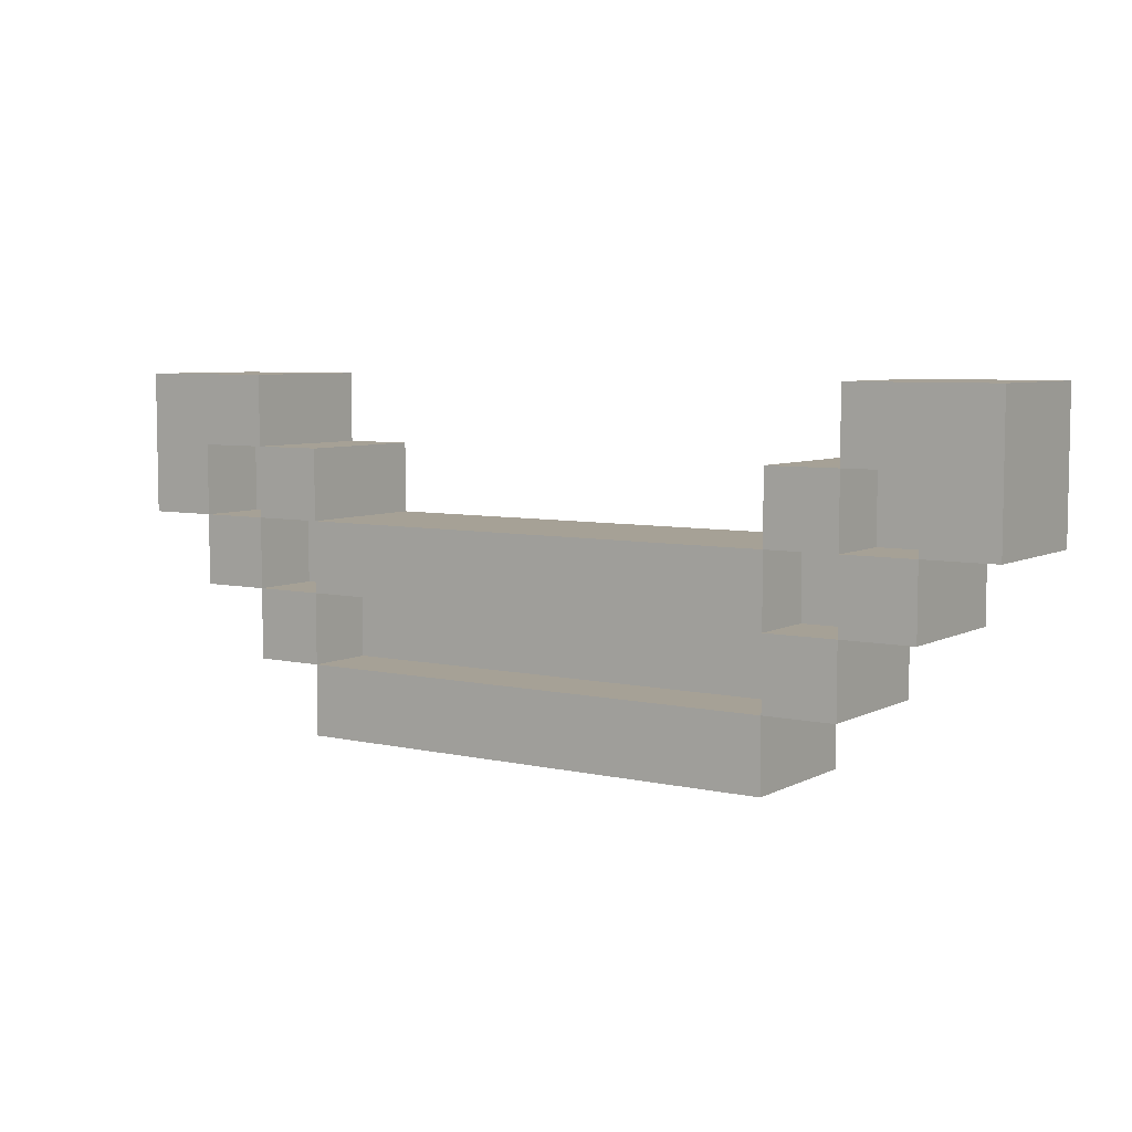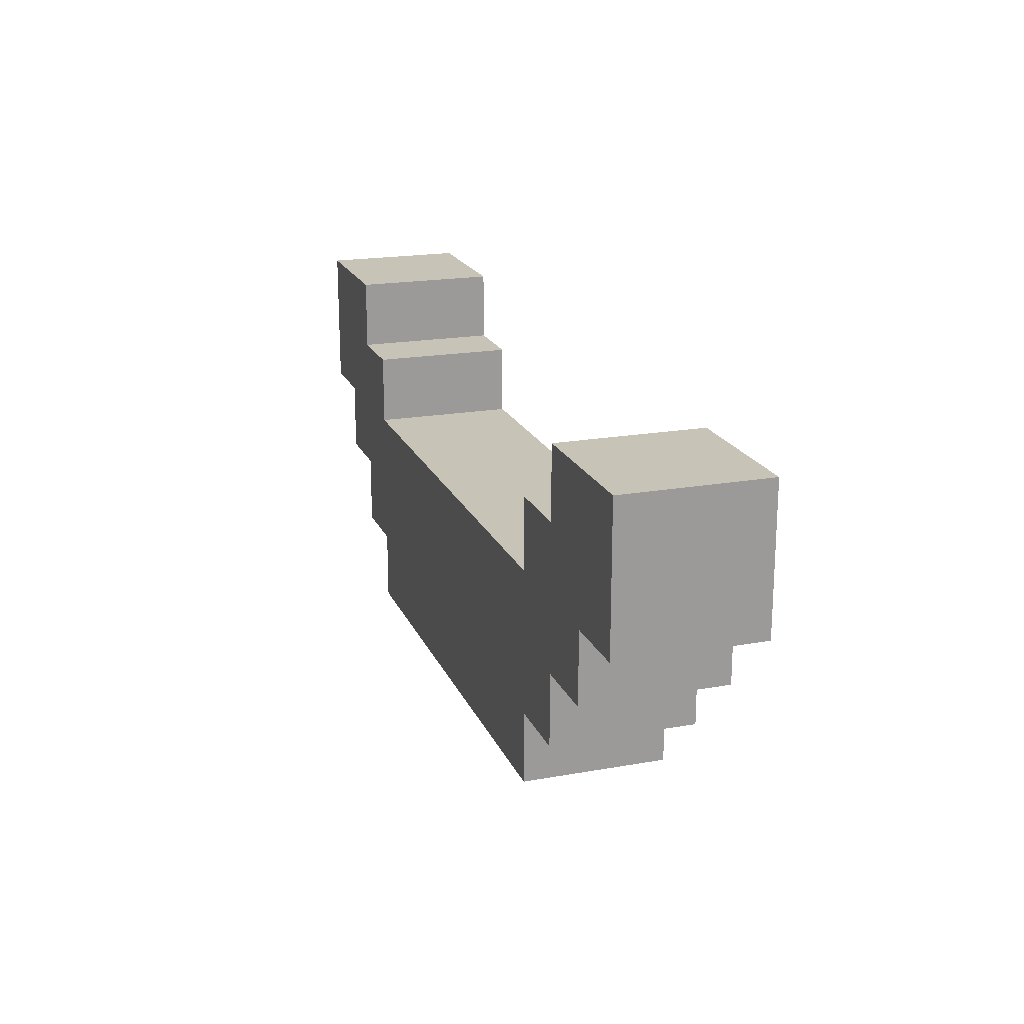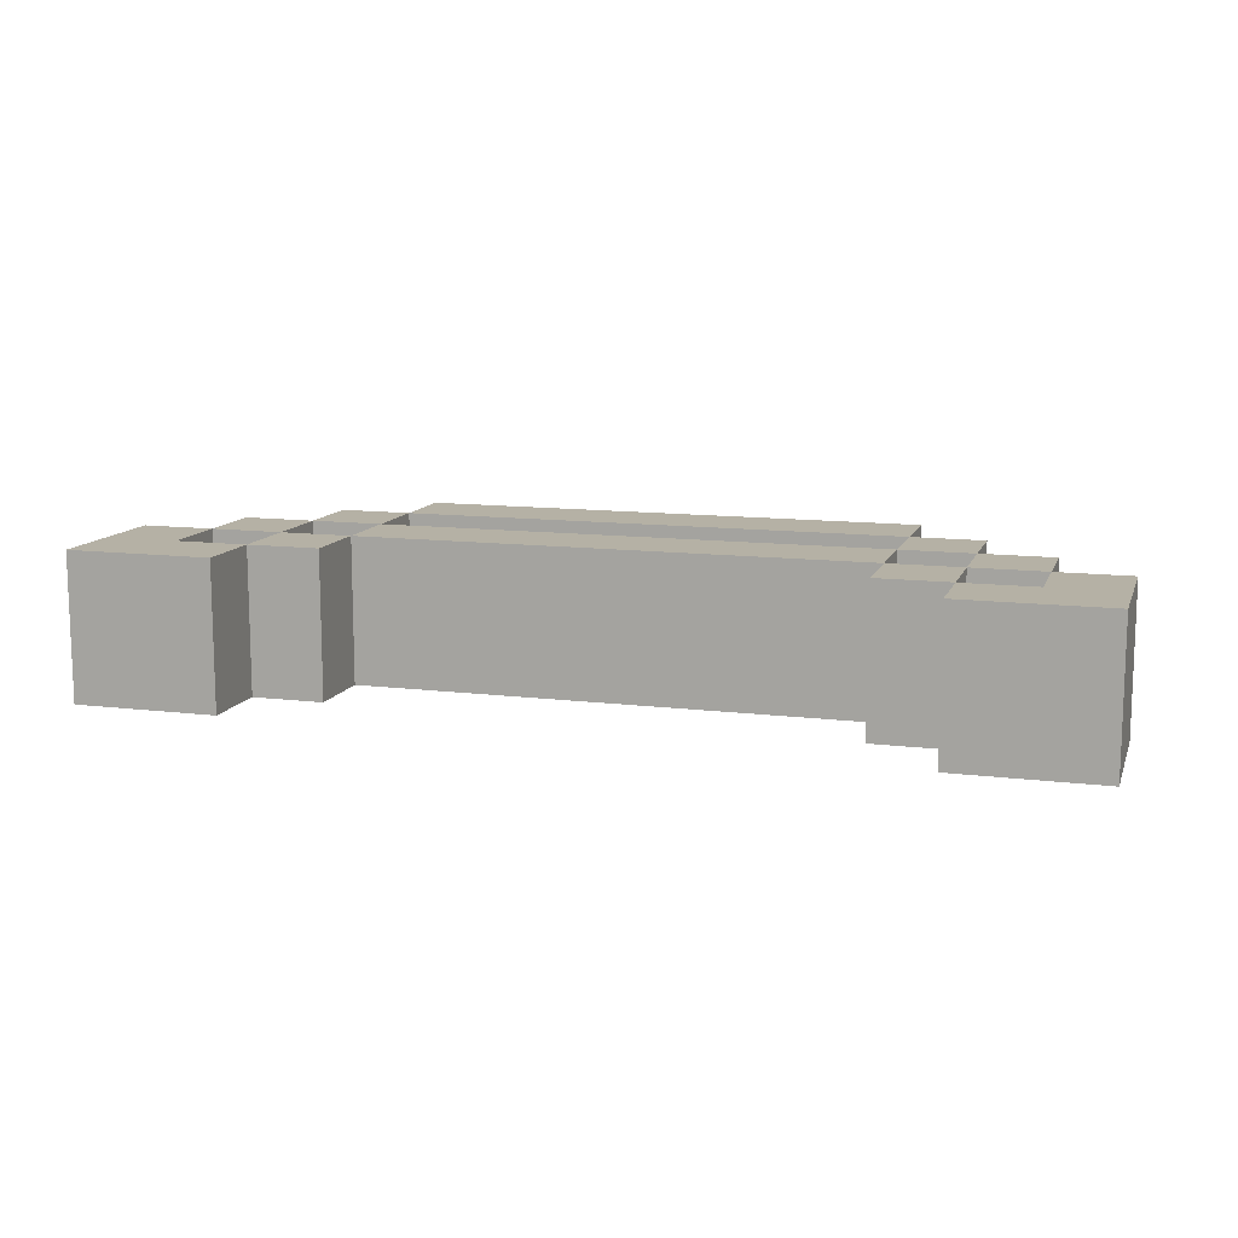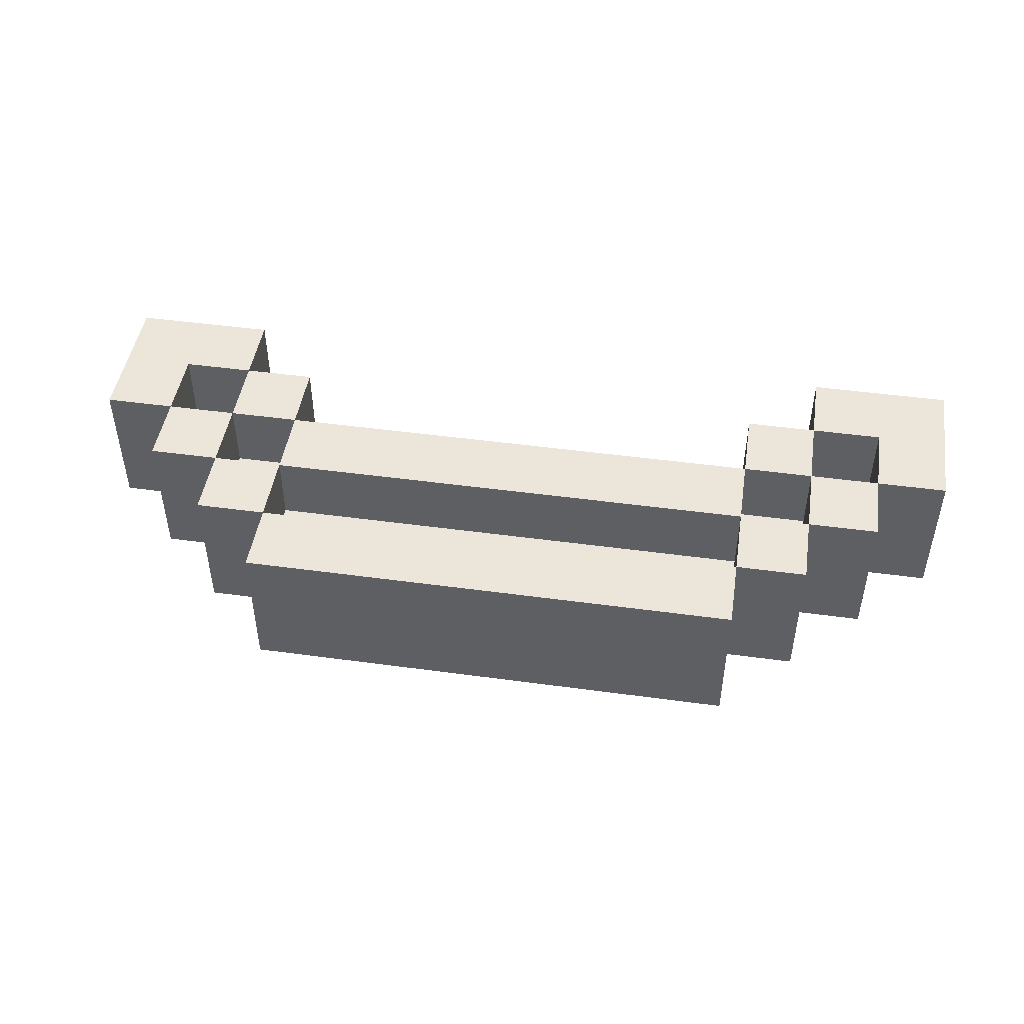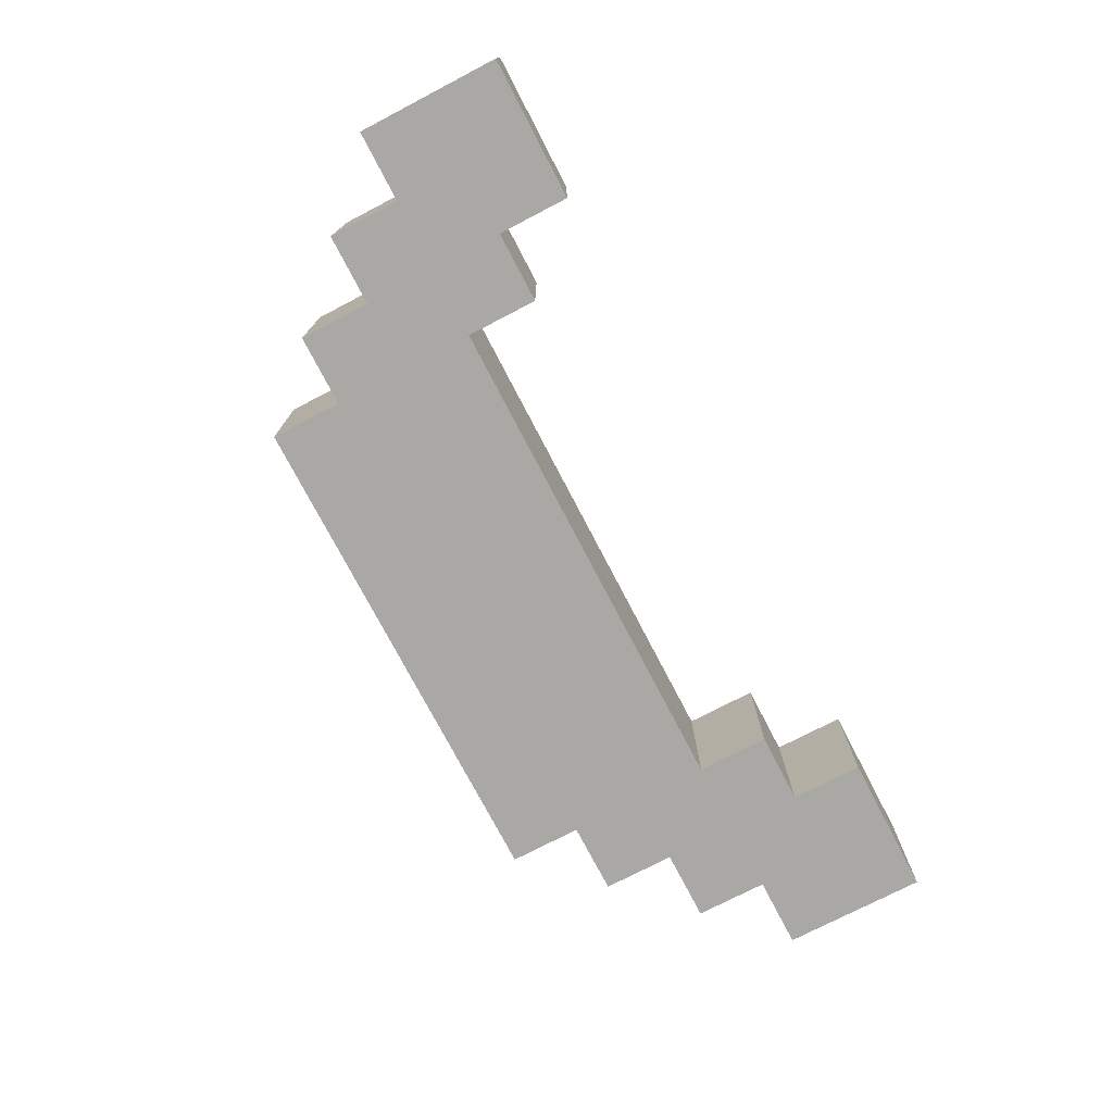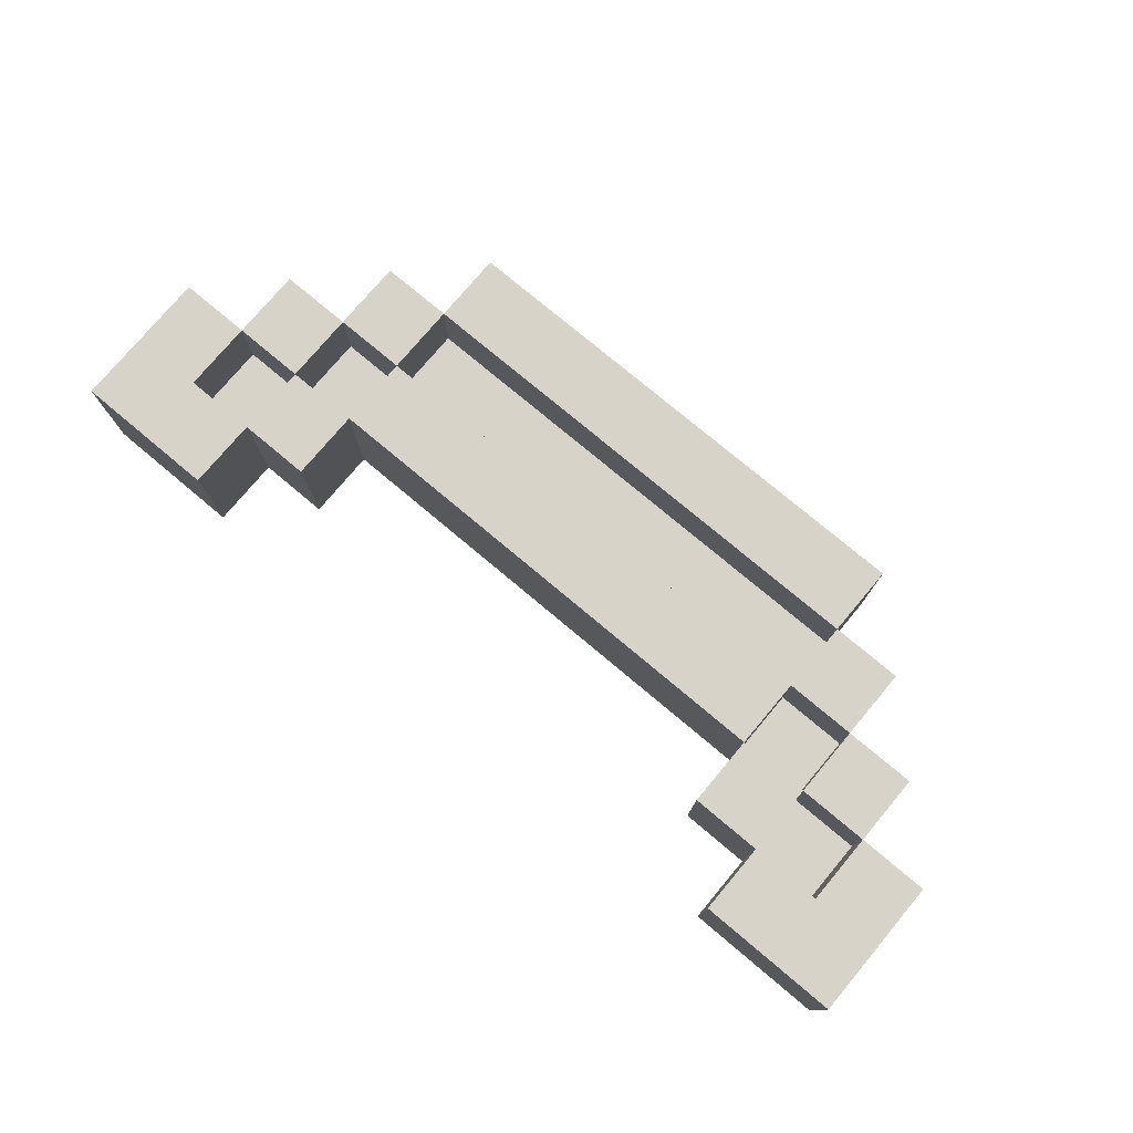
<metadata>
{"format":"obj","ext":"obj","renderer":"f3d","projection":"perspective","resolution":1024,"background":"white","views":[{"elev":6.2,"azim":-145.9,"up":"+Z"},{"elev":19.6,"azim":71.6,"up":"+Z"},{"elev":11.8,"azim":16.6,"up":"+Y"},{"elev":46.9,"azim":-171.2,"up":"+Y"},{"elev":-74.9,"azim":-62.5,"up":"+Y"},{"elev":76.8,"azim":40.0,"up":"+Y"}]}
</metadata>
<code>
o
v 0.6 0 1.1
v 0.6 0 0.9
v 0.6 0.1 1.1
v 0.6 0.1 0.9
v 0.6 0.2 1.1
v 0.6 0.2 0.9
v 0.7 0 0.9
v 0.7 0 0.8
v 0.7 0.1 0.9
v 0.7 0.1 0.8
v 0.7 0.2 0.9
v 0.7 0.2 0.8
v 0.8 0 0.8
v 0.8 0 0.7
v 0.8 0.1 1
v 0.8 0.1 0.9
v 0.8 0.1 0.8
v 0.8 0.1 0.7
v 0.8 0.2 1
v 0.8 0.2 0.9
v 0.8 0.2 0.8
v 0.8 0.2 0.7
v 0.9 0 0.7
v 0.9 0 0.6
v 0.9 0.1 0.9
v 0.9 0.1 0.8
v 0.9 0.1 0.7
v 0.9 0.1 0.6
v 0.9 0.2 0.9
v 0.9 0.2 0.8
v 0.9 0.2 0.7
v 0.9 0.2 0.6
v 1.6 0 1
v 1.6 0 0.9
v 1.6 0.1 0.8
v 1.6 0.1 0.7
v 1.6 0.2 1
v 1.6 0.2 0.9
v 1.6 0.2 0.8
v 1.6 0.2 0.7
v 1.7 0 1.1
v 1.7 0 1
v 1.7 0.1 0.9
v 1.7 0.1 0.8
v 1.7 0.2 1.1
v 1.7 0.2 1
v 1.7 0.2 0.9
v 1.7 0.2 0.8
v 1.8 0.1 1
v 1.8 0.1 0.9
v 1.8 0.2 1
v 1.8 0.2 0.9
v 0.7 0.1 1
v 0.7 0.1 0.9
v 0.7 0.2 1
v 0.7 0.2 0.9
v 0.8 0 1.1
v 0.8 0 1
v 0.8 0.1 0.9
v 0.8 0.1 0.8
v 0.8 0.2 1.1
v 0.8 0.2 1
v 0.8 0.2 0.9
v 0.8 0.2 0.8
v 0.9 0 1
v 0.9 0 0.9
v 0.9 0.1 0.8
v 0.9 0.1 0.7
v 0.9 0.2 1
v 0.9 0.2 0.9
v 0.9 0.2 0.8
v 0.9 0.2 0.7
v 1.6 0 0.7
v 1.6 0 0.6
v 1.6 0.1 0.9
v 1.6 0.1 0.8
v 1.6 0.1 0.7
v 1.6 0.1 0.6
v 1.6 0.2 0.9
v 1.6 0.2 0.8
v 1.6 0.2 0.7
v 1.6 0.2 0.6
v 1.7 0 0.8
v 1.7 0 0.7
v 1.7 0.1 1
v 1.7 0.1 0.9
v 1.7 0.1 0.8
v 1.7 0.1 0.7
v 1.7 0.2 1
v 1.7 0.2 0.9
v 1.7 0.2 0.8
v 1.7 0.2 0.7
v 1.8 0 0.9
v 1.8 0 0.8
v 1.8 0.1 0.9
v 1.8 0.1 0.8
v 1.8 0.2 0.9
v 1.8 0.2 0.8
v 1.9 0 1.1
v 1.9 0 0.9
v 1.9 0.1 1.1
v 1.9 0.1 0.9
v 1.9 0.2 1.1
v 1.9 0.2 0.9
v 0.6 0 1.1
v 0.6 0.1 1.1
v 0.6 0.2 1.1
v 0.7 0.1 1.1
v 0.7 0.2 1.1
v 0.8 0 1.1
v 0.8 0.2 1.1
v 1.7 0 1.1
v 1.7 0.2 1.1
v 1.8 0.1 1.1
v 1.8 0.2 1.1
v 1.9 0 1.1
v 1.9 0.1 1.1
v 1.9 0.2 1.1
v 0.8 0 1
v 0.8 0.2 1
v 0.9 0 1
v 0.9 0.2 1
v 1.6 0 1
v 1.6 0.2 1
v 1.7 0 1
v 1.7 0.2 1
v 0.7 0.1 0.9
v 0.7 0.2 0.9
v 0.8 0.1 0.9
v 0.8 0.2 0.9
v 0.9 0 0.9
v 0.9 0.2 0.9
v 1.6 0 0.9
v 1.6 0.2 0.9
v 1.7 0.1 0.9
v 1.7 0.2 0.9
v 1.8 0.1 0.9
v 1.8 0.2 0.9
v 0.8 0.1 0.8
v 0.8 0.2 0.8
v 0.9 0.1 0.8
v 0.9 0.2 0.8
v 1.6 0.1 0.8
v 1.6 0.2 0.8
v 1.7 0.1 0.8
v 1.7 0.2 0.8
v 0.9 0.1 0.7
v 0.9 0.2 0.7
v 1.6 0.1 0.7
v 1.6 0.2 0.7
v 0.7 0.1 1
v 0.7 0.2 1
v 0.8 0.1 1
v 0.8 0.2 1
v 1.7 0.1 1
v 1.7 0.2 1
v 1.8 0.1 1
v 1.8 0.2 1
v 0.6 0 0.9
v 0.6 0.1 0.9
v 0.6 0.2 0.9
v 0.7 0 0.9
v 0.7 0.1 0.9
v 0.7 0.2 0.9
v 0.8 0.1 0.9
v 0.8 0.2 0.9
v 0.9 0.1 0.9
v 0.9 0.2 0.9
v 1.6 0.1 0.9
v 1.6 0.2 0.9
v 1.7 0.1 0.9
v 1.7 0.2 0.9
v 1.8 0 0.9
v 1.8 0.1 0.9
v 1.8 0.2 0.9
v 1.9 0 0.9
v 1.9 0.1 0.9
v 1.9 0.2 0.9
v 0.7 0 0.8
v 0.7 0.1 0.8
v 0.7 0.2 0.8
v 0.8 0 0.8
v 0.8 0.1 0.8
v 0.8 0.2 0.8
v 0.9 0.1 0.8
v 0.9 0.2 0.8
v 1.6 0.1 0.8
v 1.6 0.2 0.8
v 1.7 0 0.8
v 1.7 0.1 0.8
v 1.7 0.2 0.8
v 1.8 0 0.8
v 1.8 0.1 0.8
v 1.8 0.2 0.8
v 0.8 0 0.7
v 0.8 0.1 0.7
v 0.8 0.2 0.7
v 0.9 0 0.7
v 0.9 0.1 0.7
v 0.9 0.2 0.7
v 1.6 0 0.7
v 1.6 0.1 0.7
v 1.6 0.2 0.7
v 1.7 0 0.7
v 1.7 0.1 0.7
v 1.7 0.2 0.7
v 0.9 0 0.6
v 0.9 0.1 0.6
v 0.9 0.2 0.6
v 1.6 0 0.6
v 1.6 0.1 0.6
v 1.6 0.2 0.6
v 0.6 0 1.1
v 0.8 0 1.1
v 1.7 0 1.1
v 1.9 0 1.1
v 0.8 0 1
v 0.9 0 1
v 1.6 0 1
v 1.7 0 1
v 0.6 0 0.9
v 0.7 0 0.9
v 0.9 0 0.9
v 1.6 0 0.9
v 1.8 0 0.9
v 1.9 0 0.9
v 0.7 0 0.8
v 0.8 0 0.8
v 1.7 0 0.8
v 1.8 0 0.8
v 0.8 0 0.7
v 0.9 0 0.7
v 1.6 0 0.7
v 1.7 0 0.7
v 0.9 0 0.6
v 1.6 0 0.6
v 0.7 0.1 1
v 0.8 0.1 1
v 1.7 0.1 1
v 1.8 0.1 1
v 0.7 0.1 0.9
v 0.8 0.1 0.9
v 0.9 0.1 0.9
v 1.6 0.1 0.9
v 1.7 0.1 0.9
v 1.8 0.1 0.9
v 0.8 0.1 0.8
v 0.9 0.1 0.8
v 1.6 0.1 0.8
v 1.7 0.1 0.8
v 0.9 0.1 0.7
v 1.6 0.1 0.7
v 0.6 0.2 1.1
v 0.7 0.2 1.1
v 0.8 0.2 1.1
v 1.7 0.2 1.1
v 1.8 0.2 1.1
v 1.9 0.2 1.1
v 0.7 0.2 1
v 0.8 0.2 1
v 0.9 0.2 1
v 1.6 0.2 1
v 1.7 0.2 1
v 1.8 0.2 1
v 0.6 0.2 0.9
v 0.7 0.2 0.9
v 0.8 0.2 0.9
v 0.9 0.2 0.9
v 1.6 0.2 0.9
v 1.7 0.2 0.9
v 1.8 0.2 0.9
v 1.9 0.2 0.9
v 0.7 0.2 0.8
v 0.8 0.2 0.8
v 0.9 0.2 0.8
v 1.6 0.2 0.8
v 1.7 0.2 0.8
v 1.8 0.2 0.8
v 0.8 0.2 0.7
v 0.9 0.2 0.7
v 1.6 0.2 0.7
v 1.7 0.2 0.7
v 0.9 0.2 0.6
v 1.6 0.2 0.6
f 3 2 1
f 4 2 3
f 5 4 3
f 6 4 5
f 9 8 7
f 10 8 9
f 11 10 9
f 12 10 11
f 17 14 13
f 18 14 17
f 19 16 15
f 20 16 19
f 21 18 17
f 22 18 21
f 27 24 23
f 28 24 27
f 29 26 25
f 30 26 29
f 31 28 27
f 32 28 31
f 37 34 33
f 38 34 37
f 39 36 35
f 40 36 39
f 45 42 41
f 46 42 45
f 47 44 43
f 48 44 47
f 51 50 49
f 52 50 51
f 53 54 55
f 55 54 56
f 57 58 61
f 61 58 62
f 59 60 63
f 63 60 64
f 65 66 69
f 69 66 70
f 67 68 71
f 71 68 72
f 73 74 77
f 77 74 78
f 75 76 79
f 79 76 80
f 77 78 81
f 81 78 82
f 83 84 87
f 87 84 88
f 85 86 89
f 89 86 90
f 87 88 91
f 91 88 92
f 93 94 95
f 95 94 96
f 95 96 97
f 97 96 98
f 99 100 101
f 101 100 102
f 101 102 103
f 103 102 104
f 108 106 105
f 108 107 106
f 109 107 108
f 110 108 105
f 110 109 108
f 111 109 110
f 114 113 112
f 115 113 114
f 116 114 112
f 117 115 114
f 117 114 116
f 118 115 117
f 121 120 119
f 122 120 121
f 125 124 123
f 126 124 125
f 129 128 127
f 130 128 129
f 133 132 131
f 134 132 133
f 137 136 135
f 138 136 137
f 141 140 139
f 142 140 141
f 145 144 143
f 146 144 145
f 149 148 147
f 150 148 149
f 151 152 153
f 153 152 154
f 155 156 157
f 157 156 158
f 159 160 162
f 160 161 163
f 162 160 163
f 163 161 164
f 165 166 167
f 167 166 168
f 169 170 171
f 171 170 172
f 173 174 176
f 174 175 177
f 176 174 177
f 177 175 178
f 179 180 182
f 180 181 183
f 182 180 183
f 183 181 184
f 185 186 187
f 187 186 188
f 189 190 192
f 190 191 193
f 192 190 193
f 193 191 194
f 195 196 198
f 196 197 199
f 198 196 199
f 199 197 200
f 201 202 204
f 202 203 205
f 204 202 205
f 205 203 206
f 207 208 210
f 208 209 211
f 210 208 211
f 211 209 212
f 217 214 213
f 220 216 215
f 221 218 217
f 221 217 213
f 222 218 221
f 223 218 222
f 224 220 219
f 225 216 220
f 225 220 224
f 226 216 225
f 227 223 222
f 227 224 223
f 227 225 224
f 228 225 227
f 229 225 228
f 230 225 229
f 231 229 228
f 232 229 231
f 233 229 232
f 234 229 233
f 235 233 232
f 236 233 235
f 237 238 241
f 241 238 242
f 239 240 245
f 245 240 246
f 242 243 247
f 247 243 248
f 244 245 249
f 249 245 250
f 248 249 251
f 251 249 252
f 253 254 259
f 254 255 259
f 259 255 260
f 256 257 263
f 257 258 264
f 263 257 264
f 253 259 265
f 265 259 266
f 260 261 267
f 267 261 268
f 262 263 269
f 269 263 270
f 264 258 271
f 271 258 272
f 266 267 273
f 273 267 274
f 268 269 275
f 275 269 276
f 270 271 277
f 277 271 278
f 274 275 279
f 279 275 280
f 276 277 281
f 281 277 282
f 280 281 283
f 283 281 284

</code>
